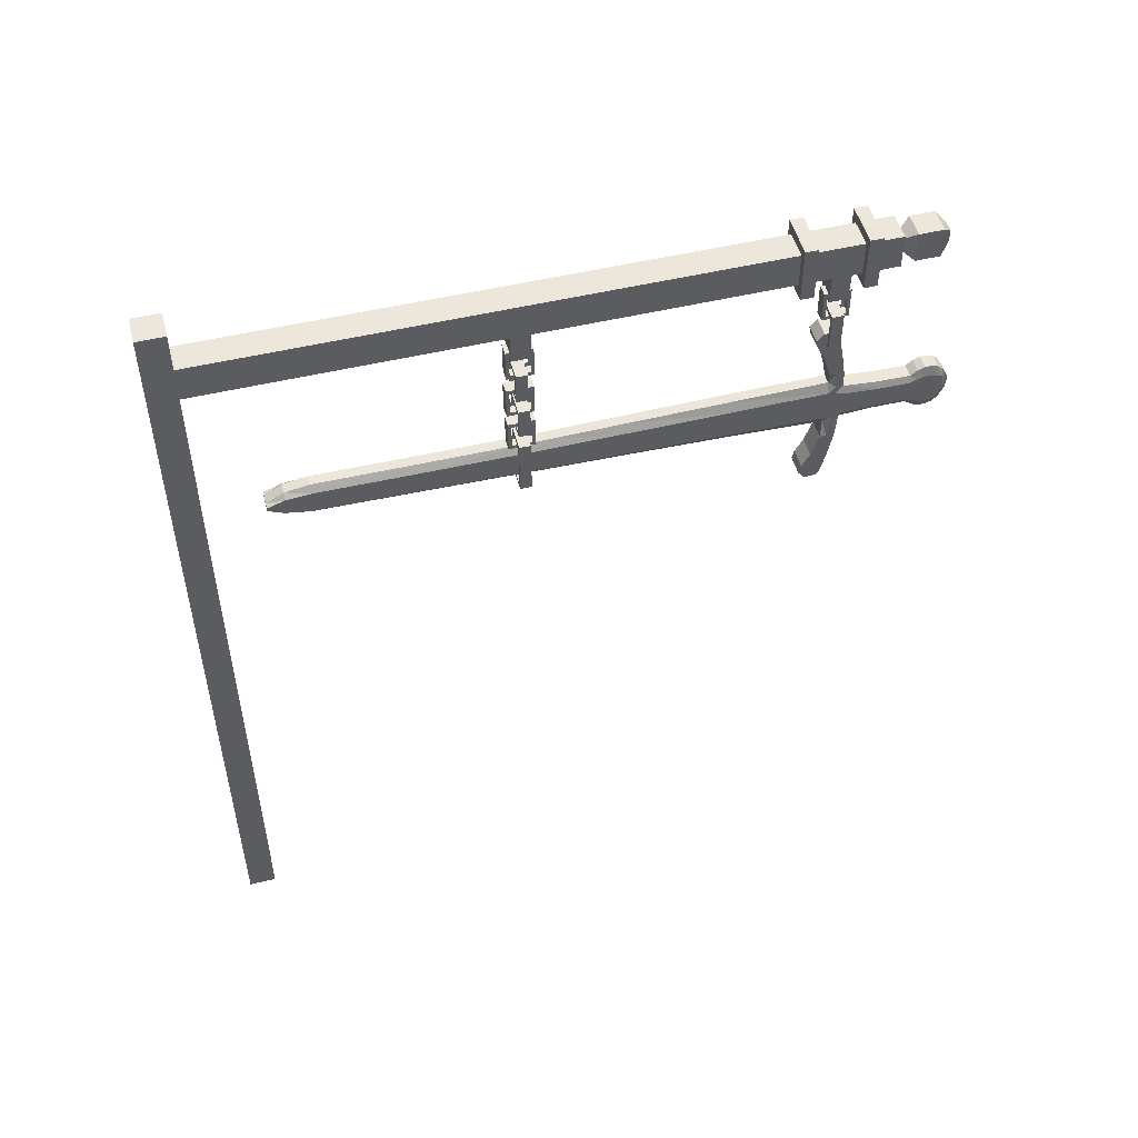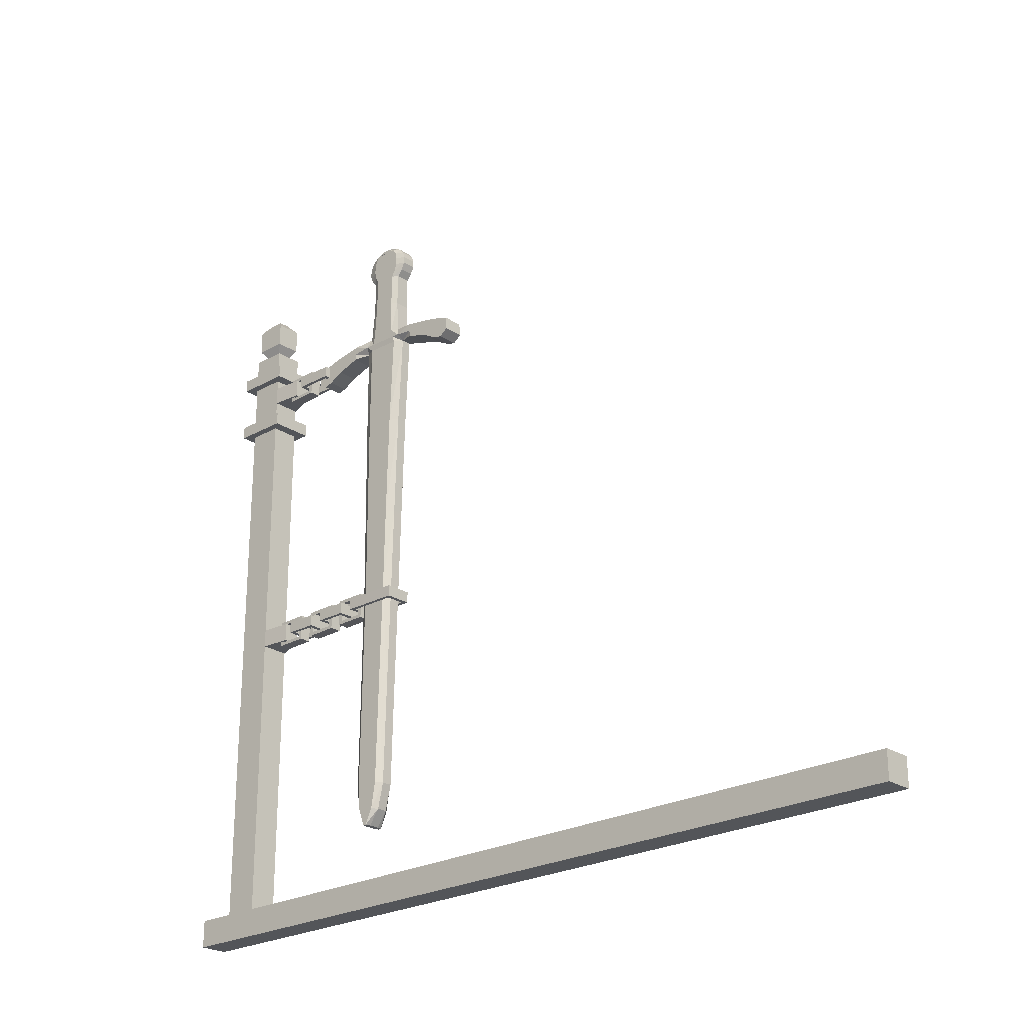
<metadata>
{"format":"obj","ext":"obj","renderer":"f3d","projection":"perspective","resolution":1024,"background":"white","views":[{"elev":50.8,"azim":-104.7,"up":"+Y"},{"elev":-24.3,"azim":-47.2,"up":"+Z"}]}
</metadata>
<code>
o Sign_361x6
v 0.06873 0.005642 -3.637
v -0.06332 0.005642 -3.637
v 0.06873 3.952 -3.637
v -0.06332 3.952 -3.637
v 0.06873 0.005642 -3.508
v -0.06332 0.005642 -3.508
v 0.06873 3.952 -3.508
v -0.06332 3.952 -3.508
v 0.06873 3.769 -3.531
v -0.06332 3.769 -3.531
v 0.06873 3.769 -0.9546
v -0.06332 3.769 -0.9546
v 0.06873 3.605 -3.531
v -0.06332 3.605 -3.531
v 0.06873 3.605 -0.9546
v -0.06332 3.605 -0.9546
v -0.06332 3.769 -0.8942
v 0.06873 3.769 -0.8942
v 0.06873 3.605 -0.8942
v -0.06332 3.605 -0.8942
v -0.06332 3.769 -0.677
v 0.06873 3.769 -0.677
v 0.06873 3.605 -0.677
v -0.06332 3.605 -0.677
v -0.06332 3.769 -0.6167
v 0.06873 3.769 -0.6167
v 0.06873 3.605 -0.6167
v -0.06332 3.605 -0.6167
v -0.06332 3.769 -0.508
v 0.06873 3.769 -0.508
v 0.06873 3.605 -0.508
v -0.06332 3.605 -0.508
v -0.02577 3.722 -0.4935
v 0.03118 3.722 -0.4935
v 0.03118 3.652 -0.4935
v -0.02577 3.652 -0.4935
v -0.05638 3.76 -0.445
v 0.0618 3.76 -0.445
v 0.0618 3.614 -0.445
v -0.05638 3.614 -0.445
v -0.05638 3.76 -0.3318
v 0.0618 3.76 -0.3318
v 0.0618 3.614 -0.3318
v -0.05638 3.614 -0.3318
v -0.02189 3.717 -0.2882
v 0.0273 3.717 -0.2882
v 0.0273 3.656 -0.2882
v -0.02189 3.656 -0.2882
v -0.09856 3.769 -0.9546
v -0.09856 3.605 -0.9546
v -0.09856 3.769 -0.8942
v -0.09856 3.605 -0.8942
v -0.09856 3.769 -0.677
v -0.09856 3.605 -0.677
v -0.09856 3.769 -0.6167
v -0.09856 3.605 -0.6167
v 0.1043 3.605 -0.9546
v 0.1043 3.769 -0.9546
v 0.1043 3.605 -0.8942
v 0.1043 3.769 -0.8942
v 0.1043 3.605 -0.677
v 0.1043 3.769 -0.677
v 0.1043 3.605 -0.6167
v 0.1043 3.769 -0.6167
v -0.06332 3.554 -0.9546
v 0.06873 3.554 -0.9546
v -0.06332 3.554 -0.8942
v 0.06873 3.554 -0.8942
v -0.06332 3.554 -0.677
v 0.06873 3.554 -0.677
v -0.06332 3.554 -0.6167
v 0.06873 3.554 -0.6167
v -0.09856 3.554 -0.9546
v -0.09856 3.554 -0.8942
v -0.09856 3.554 -0.677
v -0.09856 3.554 -0.6167
v 0.1043 3.554 -0.8942
v 0.1043 3.554 -0.9546
v 0.1043 3.554 -0.677
v 0.1043 3.554 -0.6167
v -0.06332 3.816 -0.9546
v 0.06873 3.816 -0.9546
v -0.06332 3.816 -0.8942
v 0.06873 3.816 -0.8942
v -0.06332 3.816 -0.677
v 0.06873 3.816 -0.677
v -0.06332 3.816 -0.6167
v 0.06873 3.816 -0.6167
v -0.09856 3.816 -0.8942
v -0.09856 3.816 -0.9546
v -0.09856 3.816 -0.6167
v -0.09856 3.816 -0.677
v 0.1043 3.816 -0.9546
v 0.1043 3.816 -0.8942
v 0.1043 3.816 -0.6167
v 0.1043 3.816 -0.677
v -0.06332 3.605 -2.088
v 0.06873 3.769 -2.088
v 0.06873 3.605 -2.088
v -0.06332 3.769 -2.088
v -0.06332 3.605 -2.174
v 0.06873 3.605 -2.174
v -0.06332 3.769 -2.174
v 0.06873 3.769 -2.174
v -0.05335 3.462 -2.174
v 0.02143 3.462 -2.174
v -0.05335 3.462 -2.088
v 0.02143 3.462 -2.088
v 0.008611 3.505 -2.072
v 0.008611 3.505 -2.194
v 0.008611 3.354 -2.192
v -0.04566 3.374 -2.176
v 0.008611 3.354 -2.071
v -0.04566 3.485 -2.088
v 0.008611 3.484 -2.088
v -0.04566 3.505 -2.072
v -0.04566 3.505 -2.194
v -0.04566 3.354 -2.192
v -0.04566 3.374 -2.086
v -0.04566 3.354 -2.071
v -0.04566 3.485 -2.178
v 0.008611 3.484 -2.177
v 0.008611 3.375 -2.176
v 0.008611 3.375 -2.087
v 0.008611 3.285 -2.074
v 0.008611 3.285 -2.196
v 0.008611 3.134 -2.194
v -0.04566 3.154 -2.179
v 0.008611 3.134 -2.073
v -0.04566 3.265 -2.09
v 0.008611 3.264 -2.091
v -0.04566 3.285 -2.074
v -0.04566 3.285 -2.196
v -0.04566 3.134 -2.194
v -0.04566 3.154 -2.089
v -0.04566 3.134 -2.073
v -0.04566 3.265 -2.18
v 0.008611 3.264 -2.179
v 0.008611 3.155 -2.178
v 0.008611 3.155 -2.09
v 0.008611 3.08 -2.071
v 0.008611 3.08 -2.192
v 0.008611 2.93 -2.19
v -0.04566 2.949 -2.175
v 0.008611 2.93 -2.069
v -0.04566 3.061 -2.086
v 0.008611 3.059 -2.087
v -0.04566 3.08 -2.071
v -0.04566 3.08 -2.192
v -0.04566 2.93 -2.19
v -0.04566 2.949 -2.085
v -0.04566 2.93 -2.069
v -0.04566 3.061 -2.176
v 0.008611 3.059 -2.175
v 0.008611 2.95 -2.174
v 0.008611 2.95 -2.086
v -0.03773 2.922 -0.2378
v -0.03773 2.934 -0.3009
v -0.03773 2.878 -0.2017
v -0.03773 2.933 -0.2676
v -0.03773 2.919 -0.3341
v -0.03773 2.844 -0.1863
v -0.03773 2.901 -0.2136
v -0.03719 2.895 -0.3656
v -0.03719 2.899 -0.5224
v -0.03719 2.914 -0.6791
v -0.05277 3.009 -0.6902
v -0.05277 3.144 -0.7124
v -0.05277 3.223 -0.7308
v -0.05277 3.268 -0.7443
v 0.04294 2.966 -2.153
v -0.0816 2.966 -2.153
v -0.0798 2.701 -2.153
v -0.06406 2.72 -2.1
v 0.04437 2.701 -2.153
v 0.02716 2.947 -2.1
v 0.02619 2.946 -2.153
v 0.04294 2.966 -2.1
v -0.0816 2.966 -2.1
v -0.0798 2.701 -2.1
v 0.02822 2.72 -2.1
v 0.04437 2.701 -2.1
v -0.06541 2.947 -2.1
v -0.06442 2.946 -2.153
v -0.0631 2.721 -2.153
v 0.02723 2.721 -2.153
v 0.04294 3.183 -2.153
v -0.0816 3.183 -2.153
v -0.0798 3.032 -2.153
v -0.06406 3.052 -2.1
v 0.04437 3.032 -2.153
v 0.02716 3.163 -2.1
v 0.02619 3.162 -2.153
v 0.04294 3.183 -2.1
v -0.0816 3.183 -2.1
v -0.0798 3.032 -2.1
v 0.02822 3.052 -2.1
v 0.04437 3.032 -2.1
v -0.06541 3.163 -2.1
v -0.06442 3.162 -2.153
v -0.0631 3.053 -2.153
v 0.02723 3.053 -2.153
v 0.04294 3.396 -2.16
v -0.0816 3.396 -2.16
v -0.0798 3.246 -2.16
v -0.06406 3.265 -2.107
v 0.04437 3.246 -2.16
v 0.02716 3.377 -2.107
v 0.02619 3.376 -2.16
v 0.04294 3.396 -2.107
v -0.0816 3.396 -2.107
v -0.0798 3.246 -2.107
v 0.02822 3.265 -2.107
v 0.04437 3.246 -2.107
v -0.06541 3.377 -2.107
v -0.06442 3.376 -2.16
v -0.0631 3.267 -2.16
v 0.02723 3.267 -2.16
v -0.06332 3.605 -0.7212
v 0.06873 3.769 -0.7212
v 0.06873 3.605 -0.7212
v -0.06332 3.769 -0.7212
v -0.06332 3.605 -0.8066
v 0.06873 3.605 -0.8066
v -0.06332 3.769 -0.8066
v 0.06873 3.769 -0.8066
v -0.05335 3.462 -0.8066
v 0.02143 3.462 -0.8066
v -0.05335 3.462 -0.7212
v 0.02143 3.462 -0.7212
v 0.008611 3.505 -0.7049
v 0.008611 3.505 -0.8264
v 0.008611 3.354 -0.8247
v -0.04566 3.374 -0.8093
v 0.008611 3.354 -0.7035
v -0.04566 3.485 -0.7203
v 0.008611 3.484 -0.7213
v -0.04566 3.505 -0.7049
v -0.04566 3.505 -0.8264
v -0.04566 3.354 -0.8247
v -0.04566 3.374 -0.7193
v -0.04566 3.354 -0.7035
v -0.04566 3.485 -0.8106
v 0.008611 3.484 -0.8096
v 0.008611 3.375 -0.8084
v 0.008611 3.375 -0.7203
v -0.05277 3.276 -0.8056
v -0.05277 3.237 -0.8375
v -0.05277 3.195 -0.8277
v -0.05277 3.127 -0.7921
v -0.05277 3.018 -0.7578
v -0.0278 2.943 -0.7492
v -0.02873 2.938 -1.185
v -0.02873 2.931 -1.696
v -0.02873 2.925 -2.036
v -0.02873 2.927 -2.591
v -0.02873 2.931 -3.045
v -0.02873 2.912 -3.16
v -0.02873 2.866 -3.241
v -0.02873 2.84 -3.241
v -0.02873 2.789 -3.172
v -0.02873 2.761 -3.052
v -0.02873 2.751 -2.6
v -0.02873 2.738 -2.05
v -0.02873 2.73 -1.685
v -0.02873 2.717 -1.191
v -0.0278 2.698 -0.7555
v -0.05277 2.624 -0.7656
v -0.05277 2.516 -0.8021
v -0.05277 2.449 -0.839
v -0.05277 2.407 -0.8496
v -0.05277 2.367 -0.8185
v -0.05277 2.373 -0.757
v -0.05277 2.418 -0.7427
v -0.05277 2.497 -0.7227
v -0.05277 2.631 -0.6979
v -0.03719 2.726 -0.6849
v -0.03719 2.736 -0.5279
v -0.03719 2.734 -0.3711
v -0.03773 2.724 -0.2192
v -0.03773 2.779 -0.1909
v -0.03773 2.812 -0.1865
v -0.03773 2.709 -0.3401
v -0.03773 2.693 -0.2739
v 0.02886 2.703 -0.2439
v 0.02886 2.693 -0.3072
v 0.02886 2.746 -0.207
v 0.02886 2.693 -0.2739
v 0.02886 2.709 -0.3401
v 0.02886 2.812 -0.1865
v 0.02886 2.779 -0.1909
v 0.02886 2.724 -0.2192
v 0.02831 2.734 -0.3711
v 0.02831 2.736 -0.5279
v 0.02831 2.726 -0.6849
v 0.0439 2.631 -0.6979
v 0.0439 2.497 -0.7227
v 0.0439 2.418 -0.7427
v 0.0439 2.373 -0.757
v 0.0439 2.367 -0.8185
v 0.0439 2.407 -0.8496
v 0.0439 2.449 -0.839
v 0.0439 2.516 -0.8021
v 0.0439 2.624 -0.7656
v 0.01893 2.698 -0.7555
v 0.01985 2.717 -1.191
v 0.01985 2.73 -1.685
v 0.01985 2.738 -2.05
v 0.01985 2.751 -2.6
v 0.01985 2.761 -3.052
v 0.01985 2.789 -3.172
v 0.01985 2.84 -3.241
v -0.03773 2.693 -0.3072
v -0.03773 2.703 -0.2439
v 0.01985 2.866 -3.241
v 0.01985 2.912 -3.16
v 0.01985 2.931 -3.045
v 0.01985 2.927 -2.591
v 0.01985 2.925 -2.036
v 0.01985 2.931 -1.696
v 0.01985 2.938 -1.185
v 0.01893 2.943 -0.7492
v 0.0439 3.018 -0.7578
v 0.0439 3.127 -0.7921
v 0.0439 3.195 -0.8277
v 0.0439 3.237 -0.8375
v 0.0439 3.276 -0.8056
v 0.0439 3.268 -0.7443
v 0.0439 3.223 -0.7308
v 0.0439 3.144 -0.7124
v 0.0439 3.009 -0.6902
v 0.02831 2.914 -0.6791
v 0.02831 2.899 -0.5224
v 0.02831 2.895 -0.3656
v 0.02886 2.901 -0.2136
v 0.02886 2.844 -0.1863
v -0.03773 2.746 -0.207
v 0.02886 2.919 -0.3341
v 0.02886 2.933 -0.2676
v 0.02886 2.878 -0.2017
v 0.02886 2.934 -0.3009
v 0.02886 2.922 -0.2378
v 0.04294 3.396 -0.7924
v -0.0816 3.396 -0.7924
v -0.0798 3.209 -0.7924
v -0.06406 3.228 -0.7395
v 0.04437 3.209 -0.7924
v 0.02716 3.377 -0.7395
v 0.02619 3.376 -0.7924
v 0.04294 3.396 -0.7395
v -0.0816 3.396 -0.7395
v -0.0798 3.209 -0.7395
v 0.02822 3.228 -0.7395
v 0.04437 3.209 -0.7395
v -0.06541 3.377 -0.7395
v -0.06442 3.376 -0.7924
v -0.0631 3.229 -0.7924
v 0.02723 3.229 -0.7924
v -0.05277 2.867 -0.2146
v -0.05277 2.888 -0.2688
v -0.05277 2.879 -0.3352
v -0.05277 2.889 -0.3021
v -0.05277 2.881 -0.239
v -0.05277 2.865 -0.3667
v -0.05277 2.878 -0.6802
v -0.05277 2.868 -0.5234
v -0.05277 2.861 -3.241
v 0.0439 2.861 -3.241
v -0.05093 2.897 -0.7504
v -0.05277 2.893 -1.694
v -0.05277 2.896 -1.186
v -0.05277 2.894 -2.592
v -0.05277 2.899 -3.047
v -0.05277 2.889 -3.163
v -0.05277 2.89 -2.038
v 0.0439 2.865 -0.3667
v 0.0439 2.868 -0.5234
v 0.0439 2.878 -0.6802
v 0.04206 2.897 -0.7504
v 0.0439 2.896 -1.186
v 0.0439 2.893 -1.694
v 0.0439 2.89 -2.038
v 0.0439 2.894 -2.592
v 0.0439 2.899 -3.047
v 0.0439 2.889 -3.163
v -0.05277 2.754 -0.2183
v -0.05277 2.734 -0.2729
v -0.05277 2.745 -0.3391
v -0.05277 2.734 -0.3061
v -0.05277 2.74 -0.2429
v -0.05277 2.762 -0.3702
v -0.05277 2.758 -0.6839
v -0.05277 2.764 -0.527
v -0.05277 2.844 -3.241
v 0.0439 2.844 -3.241
v -0.05277 2.77 -2.047
v -0.05277 2.779 -0.2083
v -0.05277 2.79 -3.051
v -0.05093 2.74 -0.7544
v 0.04206 2.74 -0.7544
v 0.0439 2.764 -1.687
v -0.05277 2.755 -1.19
v 0.0439 2.762 -0.3702
v 0.0439 2.781 -2.599
v -0.05277 2.764 -1.687
v -0.05278 2.81 -3.17
v 0.0439 2.741 -0.2866
v 0.0439 2.748 -0.3455
v 0.0439 2.79 -3.051
v 0.0439 2.785 -0.2197
v 0.0439 2.764 -0.527
v 0.0439 2.77 -2.047
v 0.0439 2.758 -0.6839
v -0.05277 2.781 -2.599
v 0.0439 2.755 -1.19
v 0.0439 2.81 -3.17
v -0.05277 2.823 -2.043
v 0.0439 2.813 -0.3544
v 0.0439 2.819 -0.3076
v -0.05277 2.811 -0.6823
v -0.05277 2.851 -3.241
v -0.05277 2.821 -1.69
v -0.05277 2.845 -3.167
v 0.0439 2.851 -0.2409
v -0.05093 2.809 -0.7527
v -0.05277 2.81 -0.5254
v -0.05277 2.807 -0.3686
v -0.05277 2.802 -0.2411
v -0.05277 2.832 -0.2106
v -0.05277 2.802 -0.3043
v -0.05277 2.804 -0.3374
v -0.05277 2.804 -0.2167
v -0.05277 2.802 -0.2711
v 0.0439 2.851 -3.241
v -0.05277 2.804 -0.2046
v -0.05277 2.838 -3.049
v 0.04206 2.809 -0.7527
v 0.0439 2.821 -1.69
v -0.05277 2.817 -1.188
v 0.0439 2.807 -0.3686
v 0.0439 2.831 -2.596
v 0.0439 2.838 -3.049
v 0.0439 2.804 -0.2046
v 0.0439 2.81 -0.5254
v 0.0439 2.823 -2.043
v 0.0439 2.811 -0.6823
v -0.05277 2.831 -2.596
v 0.0439 2.817 -1.188
v 0.0439 2.845 -3.167
v -0.05277 3.273 -0.7792
v -0.05277 2.37 -0.792
v 0.0439 2.37 -0.792
v 0.0439 3.273 -0.7792
v -0.05277 2.889 -0.7202
v 0.0439 2.889 -0.7202
v -0.05277 2.748 -0.7241
v -0.05277 2.71 -0.7251
v -0.05277 2.93 -0.719
v -0.05277 3.014 -0.7287
v -0.05277 3.134 -0.7578
v -0.05277 3.207 -0.7859
v -0.05277 2.627 -0.7364
v -0.05277 2.508 -0.7679
v -0.05277 2.436 -0.7975
v 0.0439 2.71 -0.7251
v 0.0439 2.627 -0.7364
v 0.0439 2.508 -0.7679
v 0.0439 2.436 -0.7975
v 0.0439 3.014 -0.7287
v 0.0439 2.93 -0.719
v 0.0439 3.134 -0.7578
v 0.0439 3.207 -0.7859
v 0.0439 2.748 -0.7241
v -0.05277 2.81 -0.7223
v 0.0439 2.81 -0.7223
f 1 2 4 3
f 3 4 8 7
f 7 8 6 5
f 5 6 2 1
f 3 7 5 1
f 8 4 2 6
f 98 100 12 11
f 28 56 76 71
f 102 101 14 13
f 13 14 10 9
f 104 102 13 9
f 101 103 10 14
f 20 19 23 24
f 21 24 54 53
f 26 64 95 88
f 27 28 71 72
f 64 62 96 95
f 20 223 225 17
f 24 21 222 219
f 18 17 21 22
f 28 27 31 32
f 53 55 91 92
f 24 23 70 69
f 15 11 58 57
f 31 30 34 35
f 27 26 30 31
f 25 28 32 29
f 26 25 29 30
f 33 36 40 37
f 29 32 36 33
f 30 29 33 34
f 32 31 35 36
f 40 39 43 44
f 34 33 37 38
f 36 35 39 40
f 35 34 38 39
f 41 44 48 45
f 39 38 42 43
f 37 40 44 41
f 38 37 41 42
f 46 45 48 47
f 42 41 45 46
f 44 43 47 48
f 43 42 46 47
f 49 50 52 51
f 53 54 56 55
f 56 54 75 76
f 12 16 50 49
f 20 17 51 52
f 59 19 68 77
f 28 25 55 56
f 18 60 94 84
f 57 58 60 59
f 61 62 64 63
f 18 19 59 60
f 26 27 63 64
f 51 17 83 89
f 12 49 90 81
f 23 22 62 61
f 19 20 67 68
f 72 70 79 80
f 65 66 68 67
f 69 70 72 71
f 65 67 74 73
f 69 71 76 75
f 68 66 78 77
f 61 63 80 79
f 52 50 73 74
f 54 24 69 75
f 15 57 78 66
f 20 52 74 67
f 23 61 79 70
f 16 15 66 65
f 57 59 77 78
f 50 16 65 73
f 63 27 72 80
f 82 81 83 84
f 87 85 92 91
f 86 85 87 88
f 83 81 90 89
f 82 84 94 93
f 86 88 95 96
f 21 53 92 85
f 11 12 81 82
f 62 22 86 96
f 55 25 87 91
f 58 11 82 93
f 17 18 84 83
f 49 51 89 90
f 60 58 93 94
f 22 21 85 86
f 25 26 88 87
f 15 16 97 99
f 98 99 102 104
f 97 100 103 101
f 9 10 103 104
f 16 12 100 97
f 97 101 105 107
f 11 15 99 98
f 104 103 100 98
f 108 107 105 106
f 101 102 106 105
f 99 97 107 108
f 102 99 108 106
f 116 120 119 114
f 113 111 118 120
f 111 110 117 118
f 117 116 114 121
f 109 113 120 116
f 118 117 121 112
f 110 109 116 117
f 120 118 112 119
f 111 113 124 123
f 110 111 123 122
f 113 109 115 124
f 109 110 122 115
f 132 136 135 130
f 129 127 134 136
f 127 126 133 134
f 133 132 130 137
f 125 129 136 132
f 134 133 137 128
f 126 125 132 133
f 136 134 128 135
f 127 129 140 139
f 126 127 139 138
f 129 125 131 140
f 125 126 138 131
f 148 152 151 146
f 145 143 150 152
f 143 142 149 150
f 149 148 146 153
f 141 145 152 148
f 150 149 153 144
f 142 141 148 149
f 152 150 144 151
f 143 145 156 155
f 142 143 155 154
f 145 141 147 156
f 141 142 154 147
f 178 182 181 176
f 175 173 180 182
f 173 172 179 180
f 179 178 176 183
f 171 175 182 178
f 180 179 183 174
f 172 171 178 179
f 182 180 174 181
f 173 175 186 185
f 172 173 185 184
f 175 171 177 186
f 171 172 184 177
f 194 198 197 192
f 191 189 196 198
f 189 188 195 196
f 195 194 192 199
f 187 191 198 194
f 196 195 199 190
f 188 187 194 195
f 198 196 190 197
f 189 191 202 201
f 188 189 201 200
f 191 187 193 202
f 187 188 200 193
f 210 214 213 208
f 207 205 212 214
f 205 204 211 212
f 211 210 208 215
f 203 207 214 210
f 212 211 215 206
f 204 203 210 211
f 214 212 206 213
f 205 207 218 217
f 204 205 217 216
f 207 203 209 218
f 203 204 216 209
f 220 221 224 226
f 219 222 225 223
f 219 223 227 229
f 226 225 222 220
f 230 229 227 228
f 223 224 228 227
f 221 219 229 230
f 224 221 230 228
f 238 242 241 236
f 235 233 240 242
f 233 232 239 240
f 239 238 236 243
f 231 235 242 238
f 240 239 243 234
f 232 231 238 239
f 242 240 234 241
f 233 235 246 245
f 232 233 245 244
f 235 231 237 246
f 231 232 244 237
f 161 361 362 158
f 436 447 372 373
f 368 385 449 434
f 433 387 390 428
f 374 423 436 373
f 365 420 426 366
f 319 320 381 382
f 168 460 459 167
f 164 364 361 161
f 380 448 438 381
f 247 249 461 450
f 289 408 407 288
f 445 412 404 441
f 444 440 403 411
f 369 454 458 252
f 169 461 460 168
f 163 359 432 429
f 377 376 440 444
f 394 421 434 395
f 363 428 432 359
f 377 444 446 378
f 384 383 441 442
f 465 305 400 473
f 382 445 441 383
f 270 272 451 464
f 379 437 448 380
f 402 439 422 405
f 159 163 429 435
f 429 432 386 397
f 361 431 430 362
f 442 441 404 409
f 382 381 438 445
f 266 402 405 265
f 473 400 437 475
f 408 403 440 418
f 375 417 422 370
f 414 396 417 447
f 444 411 413 446
f 456 392 420 474
f 362 430 433 360
f 268 269 463 462
f 263 264 396 414
f 366 426 427 364
f 425 474 454 369
f 367 421 423 374
f 297 467 466 296
f 384 442 449 385
f 371 439 425 369
f 339 340 443 424
f 267 268 462 457
f 360 433 428 363
f 339 424 419 338
f 398 414 447 436
f 364 427 431 361
f 428 390 386 432
f 262 263 414 398
f 430 389 387 433
f 431 388 389 430
f 269 270 464 463
f 408 418 419 407
f 267 457 456 399
f 437 400 415 448
f 350 354 353 348
f 347 345 352 354
f 345 344 351 352
f 351 350 348 355
f 343 347 354 350
f 352 351 355 346
f 344 343 350 351
f 354 352 346 353
f 345 347 358 357
f 344 345 357 356
f 347 343 349 358
f 343 344 356 349
f 282 162 159
f 434 449 416 395
f 420 392 393 426
f 455 379 322 470
f 259 367 374 258
f 160 339 341 158
f 282 290 336 162
f 283 289 293 279
f 162 336 340 159
f 390 314 280 386
f 165 333 332 166
f 466 304 305 465
f 268 269 303 304
f 158 341 338 161
f 411 294 295 413
f 409 404 309 310
f 400 305 306 415
f 157 342 339 160
f 337 287 292 280
f 256 318 317 257
f 278 294 295 277
f 166 332 331 167
f 450 453 327 247
f 255 319 318 256
f 313 286 289 283
f 389 313 284 387
f 280 292 285 314
f 252 322 321 253
f 284 288 286 313
f 263 309 310 262
f 257 317 316 258
f 274 298 299 273
f 163 335 342 157
f 260 261 311 312
f 262 310 311 261
f 271 272 300 301
f 267 305 306 266
f 258 316 315 259
f 265 307 308 264
f 164 334 333 165
f 250 324 323 251
f 275 297 298 274
f 314 285 288 284
f 451 452 300 272
f 282 290 291 281
f 266 306 307 265
f 253 321 320 254
f 252 251 323 322
f 279 293 294 278
f 277 295 296 276
f 167 331 330 168
f 268 304 305 267
f 254 320 319 255
f 249 325 324 250
f 276 296 297 275
f 159 340 335 163
f 248 326 325 249
f 281 291 287 337
f 270 271 301 302
f 169 329 328 170
f 367 259 315 368
f 270 302 303 269
f 168 330 329 169
f 264 308 309 263
f 248 247 327 326
f 435 429 397 337
f 397 386 280 337
f 337 281 282
f 159 435 337 282
f 459 251 252 458
f 472 453 328 329
f 321 380 381 320
f 470 469 331 332
f 469 471 330 331
f 471 472 329 330
f 452 468 298 299
f 333 377 378 332
f 247 248 249
f 439 371 370 422
f 447 417 375 372
f 387 284 314 390
f 388 283 313 389
f 468 302 303 467
f 271 272 270
f 319 382 383 318
f 475 437 379 455
f 165 366 364 164
f 322 379 380 321
f 160 360 363 157
f 411 403 293 294
f 415 306 307 401
f 289 293 403 408
f 423 406 398 436
f 406 261 262 398
f 371 253 254 370
f 409 310 311 416
f 445 438 401 412
f 412 308 309 404
f 417 396 405 422
f 457 277 392 456
f 391 279 283 388
f 255 375 370 254
f 340 336 290
f 290 291 287
f 287 292 285
f 285 288 287
f 288 286 289
f 395 416 311 312
f 418 440 376 334
f 463 464 274 275
f 253 371 369 252
f 290 287 443 340
f 421 394 406 423
f 335 340 342
f 424 443 287 410
f 339 342 340
f 338 341 339
f 393 278 279 391
f 442 409 416 449
f 372 375 255 256
f 260 394 395 312
f 457 462 276 277
f 462 463 275 276
f 461 249 250 460
f 464 451 273 274
f 157 363 359 163
f 300 301 302
f 317 384 385 316
f 315 316 385 368
f 467 303 304 466
f 418 334 338 419
f 421 367 368 434
f 474 420 365 454
f 454 365 166 458
f 450 461 169 170
f 460 250 251 459
f 326 327 325
f 258 374 373 257
f 317 318 383 384
f 333 334 376 377
f 402 266 267 399
f 448 415 401 438
f 158 362 360 160
f 392 277 278 393
f 426 393 391 427
f 396 264 265 405
f 412 401 307 308
f 439 402 399 425
f 373 372 256 257
f 410 287 288 407
f 424 410 407 419
f 394 260 261 406
f 166 365 366 165
f 427 391 388 431
f 161 338 334 164
f 446 475 455 378
f 298 468 467 297
f 300 302 468 452
f 324 325 472 471
f 323 324 471 469
f 322 323 469 470
f 325 327 453 472
f 167 459 458 166
f 273 299 452 451
f 170 328 453 450
f 296 466 465 295
f 378 455 470 332
f 399 456 474 425
f 413 473 475 446
f 295 465 473 413
f 22 23 221 220
f 18 226 224 19

</code>
